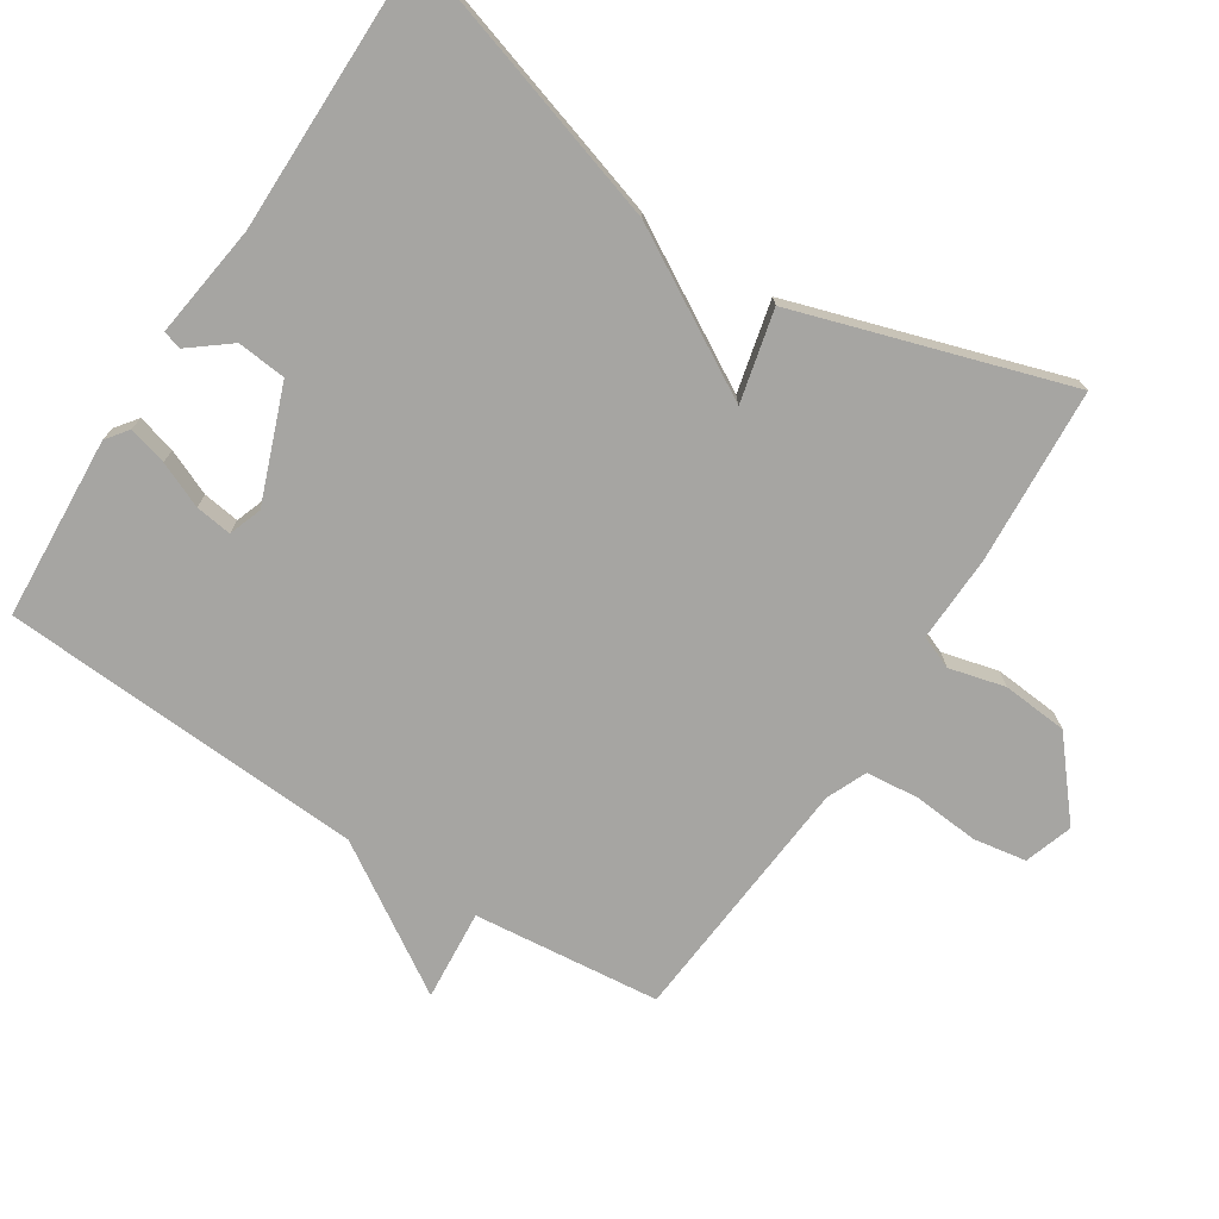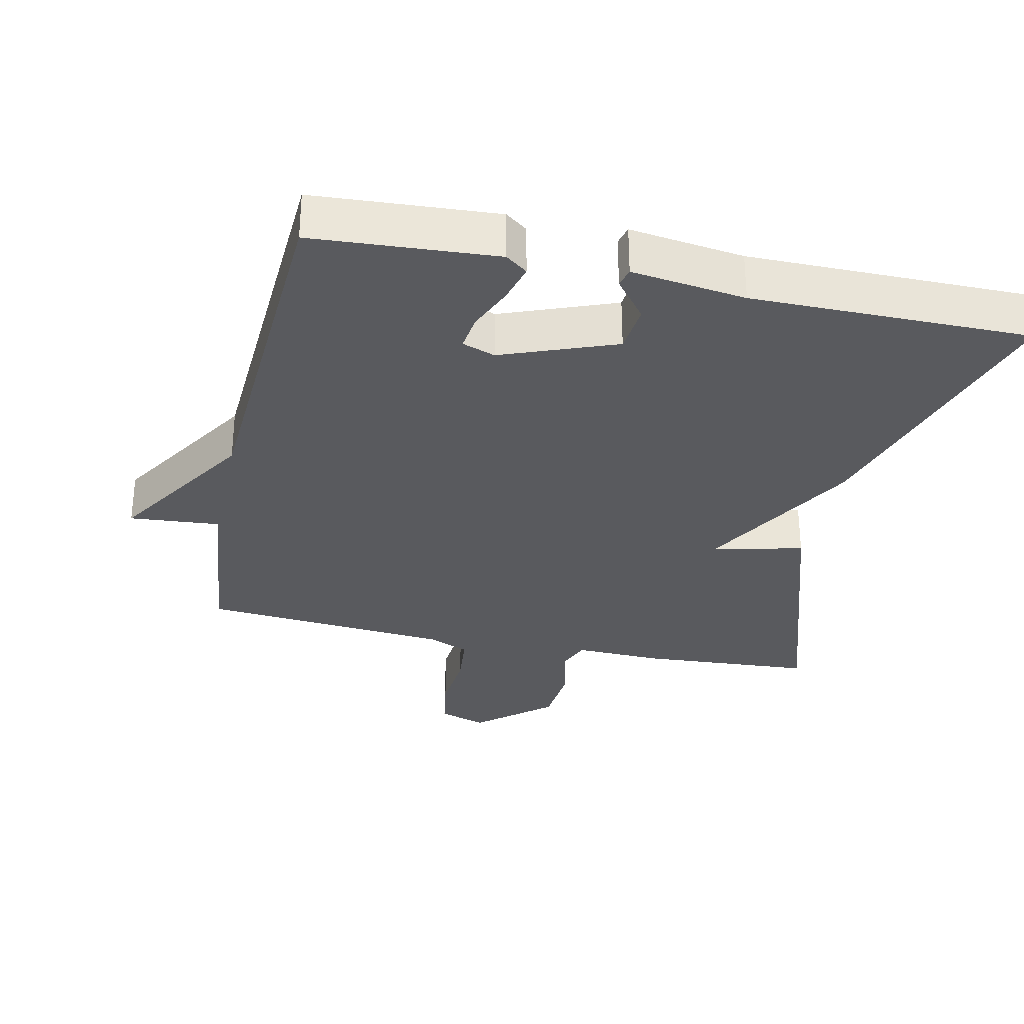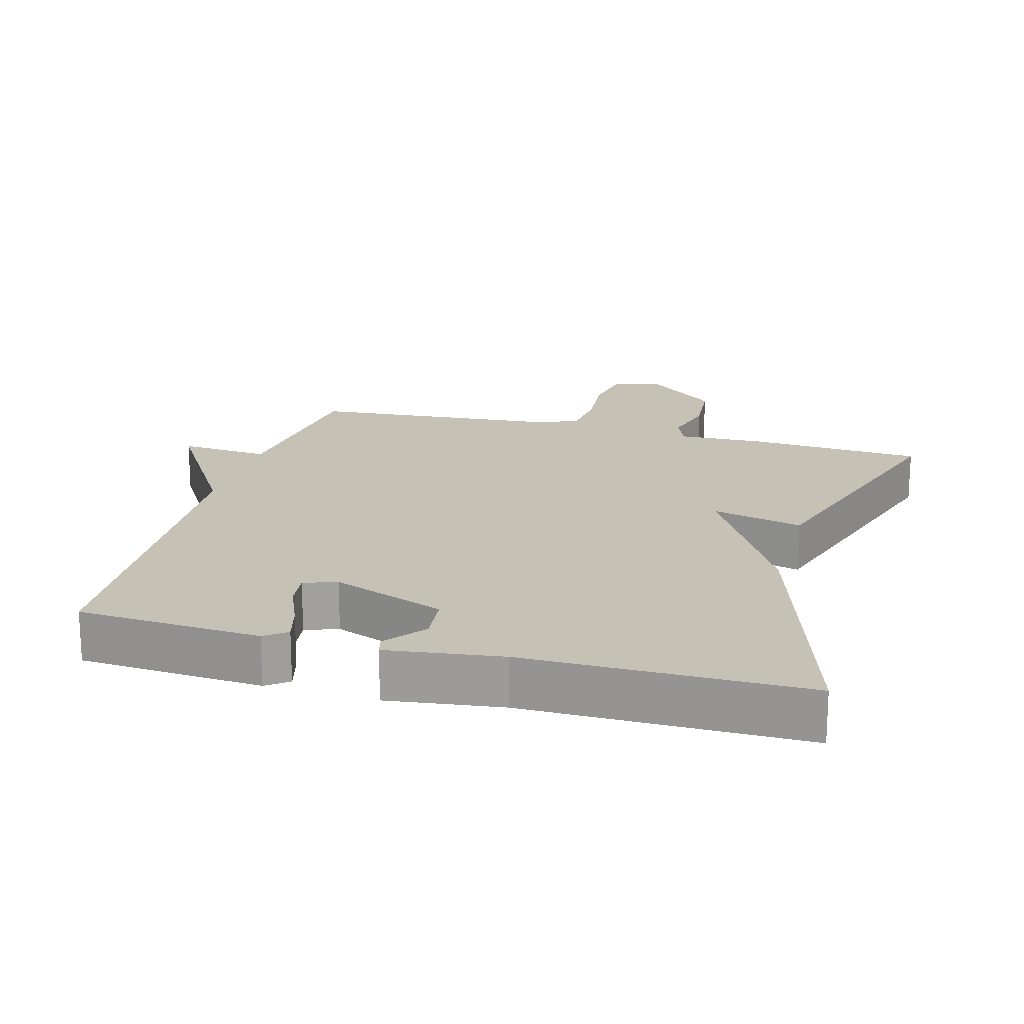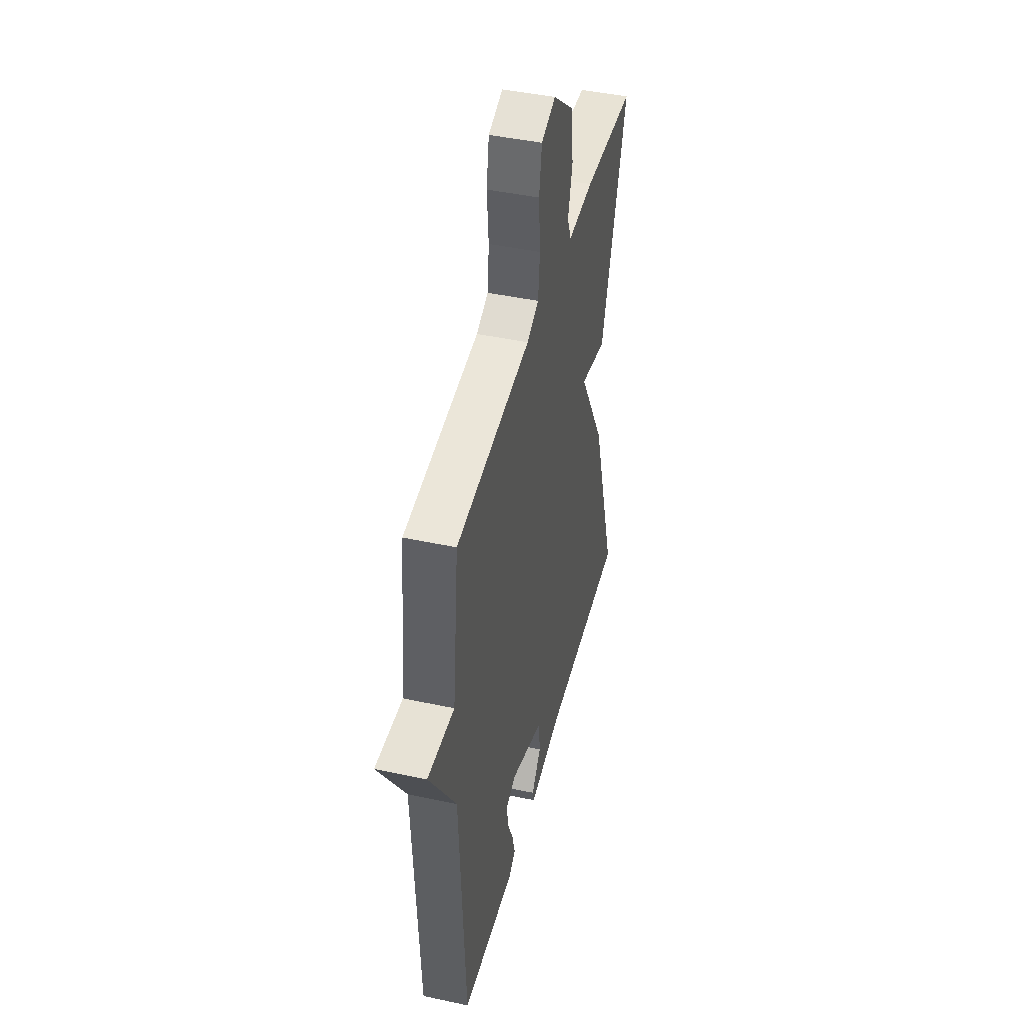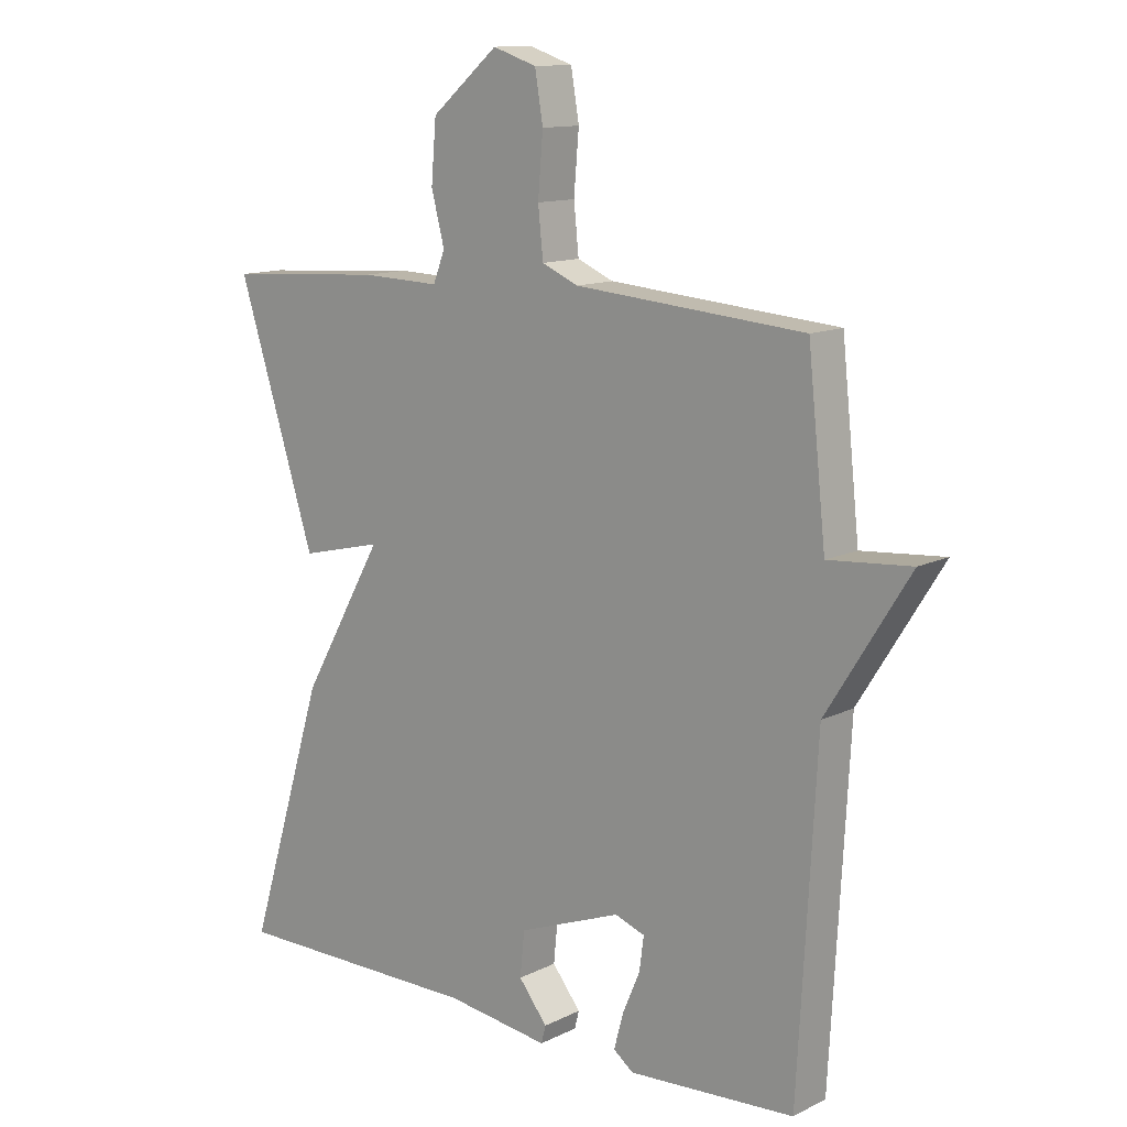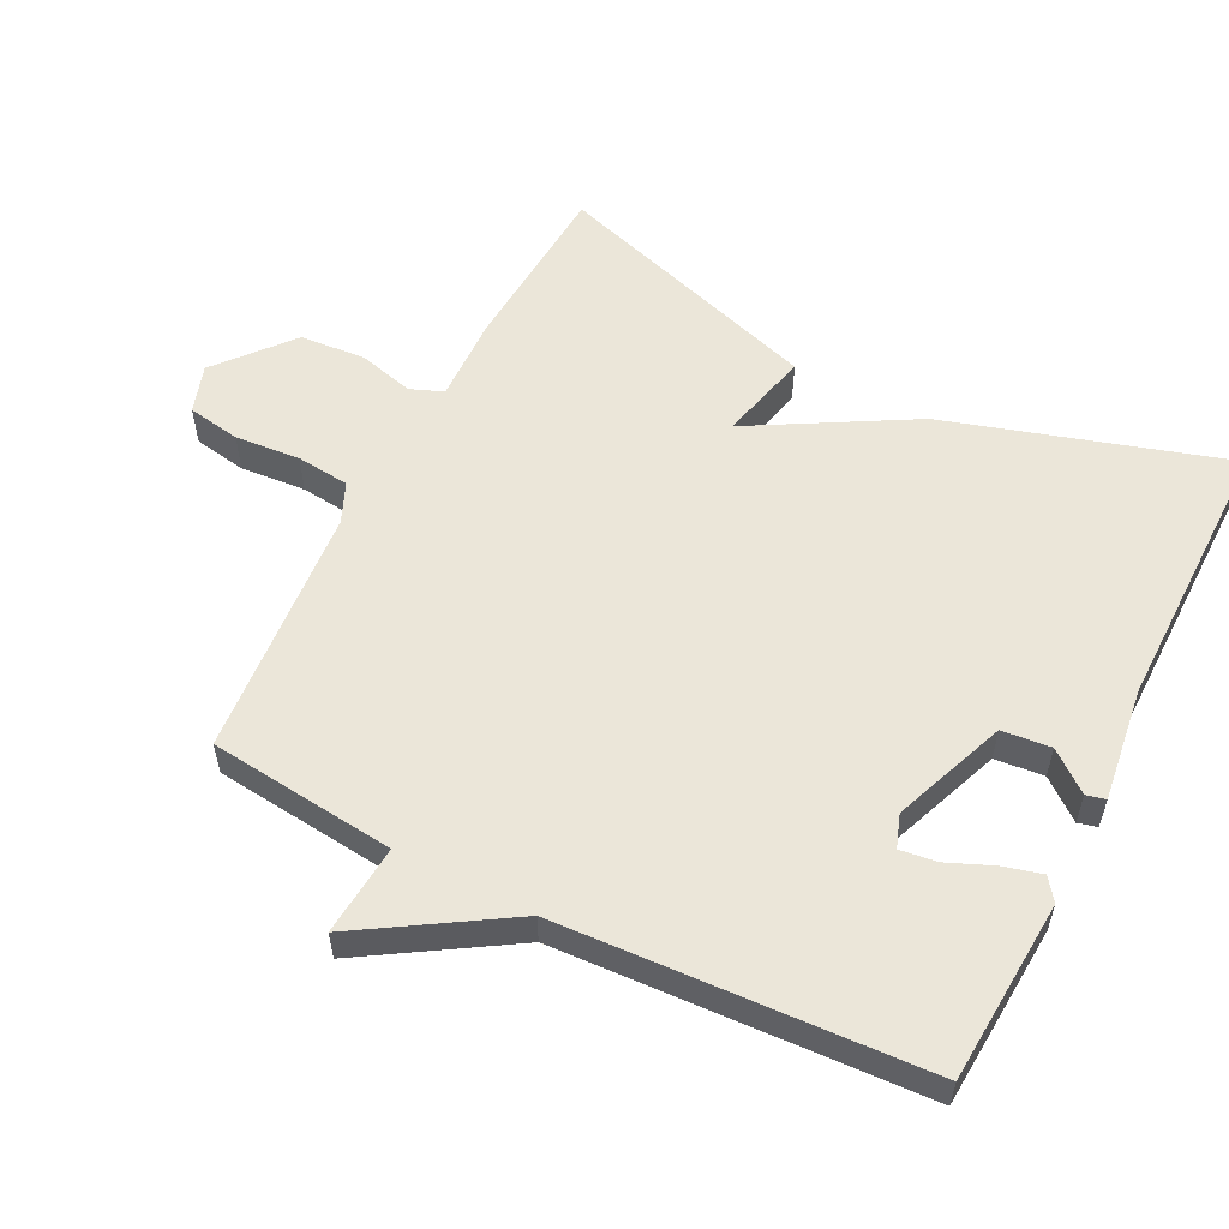
<metadata>
{"format":"obj","ext":"obj","renderer":"f3d","projection":"perspective","resolution":1024,"background":"white","views":[{"elev":-73.8,"azim":-122.9,"up":"+Y"},{"elev":-31.4,"azim":167.7,"up":"+Y"},{"elev":18.7,"azim":-164.6,"up":"+Y"},{"elev":44.5,"azim":104.1,"up":"+Z"},{"elev":12.5,"azim":41.3,"up":"+Z"},{"elev":56.2,"azim":116.9,"up":"+Y"}]}
</metadata>
<code>
v 0.5 0.07 -0.5
v 0.234 0.07 -0.517
v 0.202 0.07 -0.493
v 0.217 0.07 -0.437
v 0.245 0.07 -0.371
v 0.252 0.07 -0.318
v 0.204 0.07 -0.301
v 0.039 0.07 -0.364
v 0.032 0.07 -0.435
v 0.078 0.07 -0.493
v 0.071 0.07 -0.521
v -0.095 0.07 -0.499
v -0.5 0.07 -0.5
v -0.375 0.07 -0.093
v -0.243 0.07 0.139
v -0.375 0.07 0.107
v -0.5 0.07 0.5
v -0.246 0.07 0.517
v -0.12 0.07 0.513
v -0.101 0.07 0.561
v -0.122 0.07 0.642
v -0.114 0.07 0.737
v -0.007 0.07 0.827
v 0.063 0.07 0.804
v 0.076 0.07 0.727
v 0.068 0.07 0.632
v 0.076 0.07 0.555
v 0.134 0.07 0.53
v 0.5 0.07 0.5
v 0.529 0.07 0.229
v 0.661 0.07 0.24
v 0.529 0.07 0.029
v 0.5 0 -0.5
v 0.234 0 -0.517
v 0.202 0 -0.493
v 0.217 0 -0.437
v 0.245 0 -0.371
v 0.252 0 -0.318
v 0.204 0 -0.301
v 0.039 0 -0.364
v 0.032 0 -0.435
v 0.078 0 -0.493
v 0.071 0 -0.521
v -0.095 0 -0.499
v -0.5 0 -0.5
v -0.375 0 -0.093
v -0.243 0 0.139
v -0.375 0 0.107
v -0.5 0 0.5
v -0.246 0 0.517
v -0.12 0 0.513
v -0.101 0 0.561
v -0.122 0 0.642
v -0.114 0 0.737
v -0.007 0 0.827
v 0.063 0 0.804
v 0.076 0 0.727
v 0.068 0 0.632
v 0.076 0 0.555
v 0.134 0 0.53
v 0.5 0 0.5
v 0.529 0 0.229
v 0.661 0 0.24
v 0.529 0 0.029
f 30 31 32
f 30 32 1
f 29 30 1
f 28 29 1
f 27 28 1
f 24 25 26
f 23 24 26
f 22 23 26
f 21 22 26
f 20 21 26
f 19 20 26 27
f 17 18 19
f 16 17 19
f 15 16 19
f 15 19 27 1
f 12 13 14 15
f 9 10 11 12
f 8 9 12 15
f 7 8 15
f 6 7 15
f 3 4 5
f 2 3 5
f 1 2 5
f 1 5 6
f 1 6 15
f 64 63 62
f 33 64 62
f 33 62 61
f 33 61 60
f 33 60 59
f 58 57 56
f 58 56 55
f 58 55 54
f 58 54 53
f 58 53 52
f 59 58 52 51
f 51 50 49
f 51 49 48
f 51 48 47
f 33 59 51 47
f 47 46 45 44
f 44 43 42 41
f 47 44 41 40
f 47 40 39
f 47 39 38
f 37 36 35
f 37 35 34
f 37 34 33
f 38 37 33
f 47 38 33
f 1 33 34 2
f 2 34 35 3
f 3 35 36 4
f 4 36 37 5
f 5 37 38 6
f 6 38 39 7
f 7 39 40 8
f 8 40 41 9
f 9 41 42 10
f 10 42 43 11
f 11 43 44 12
f 12 44 45 13
f 13 45 46 14
f 14 46 47 15
f 15 47 48 16
f 16 48 49 17
f 17 49 50 18
f 18 50 51 19
f 19 51 52 20
f 20 52 53 21
f 21 53 54 22
f 22 54 55 23
f 23 55 56 24
f 24 56 57 25
f 25 57 58 26
f 26 58 59 27
f 27 59 60 28
f 28 60 61 29
f 29 61 62 30
f 30 62 63 31
f 31 63 64 32
f 32 64 33 1

</code>
